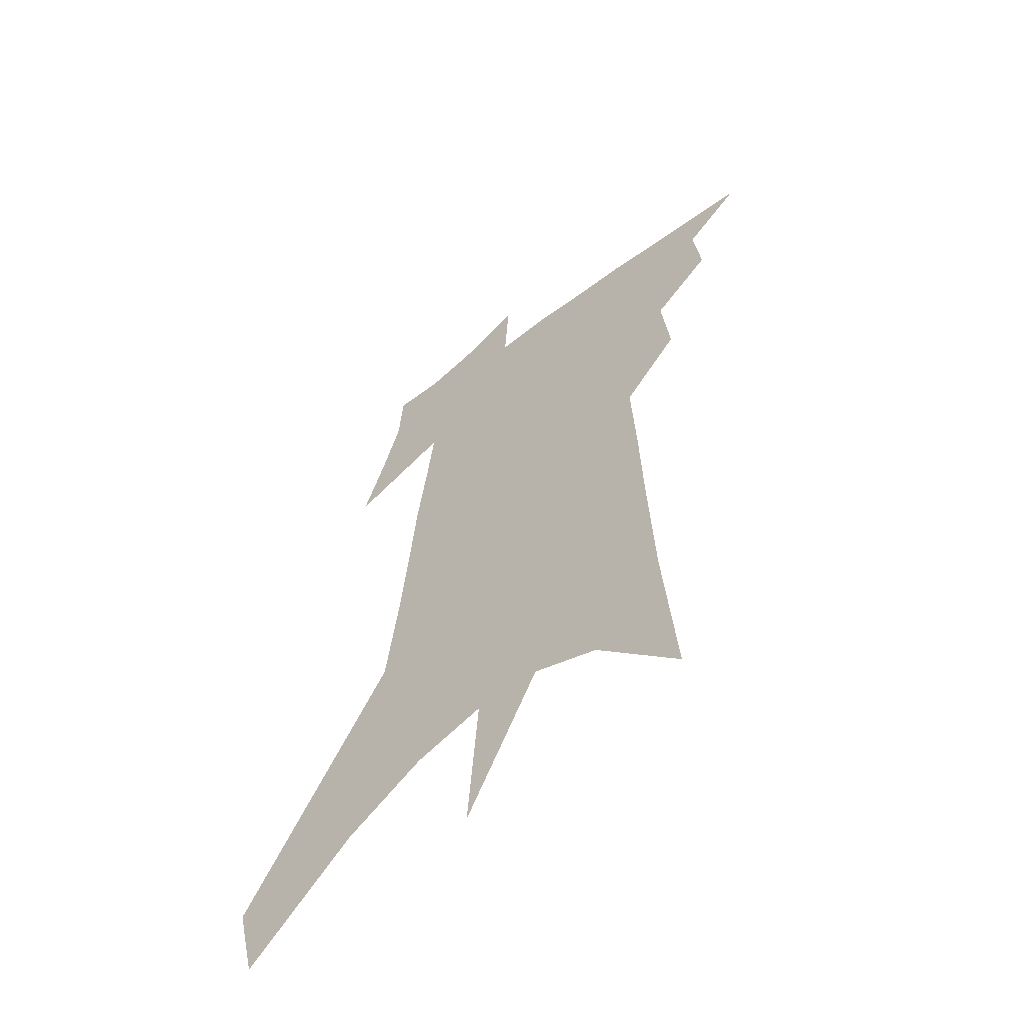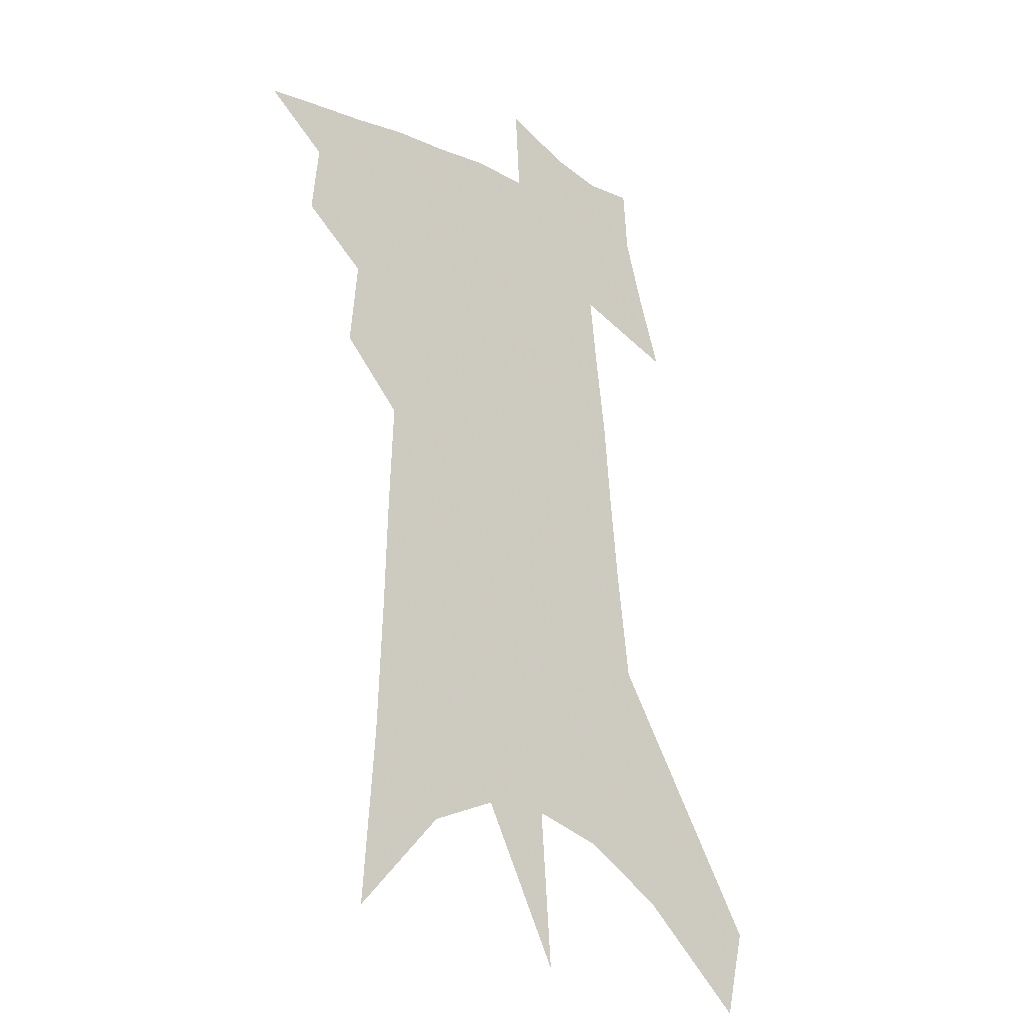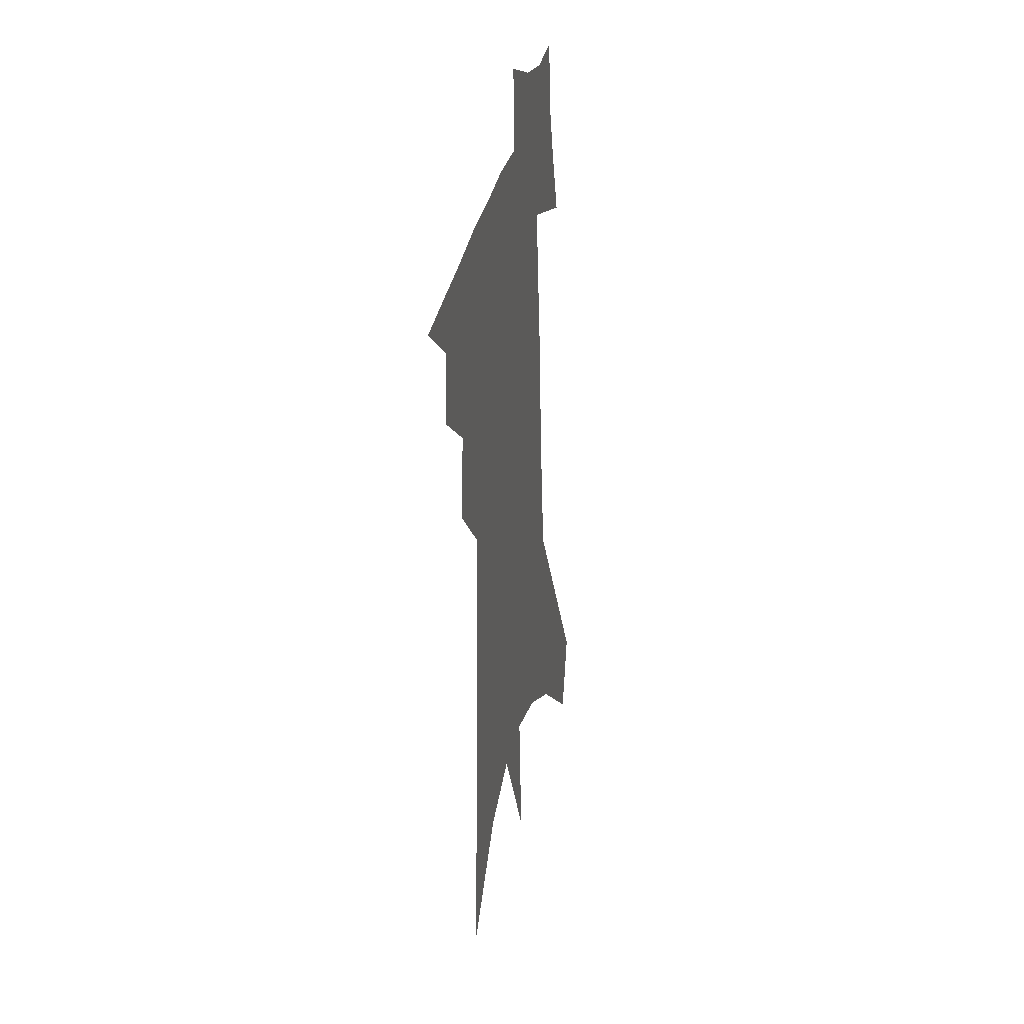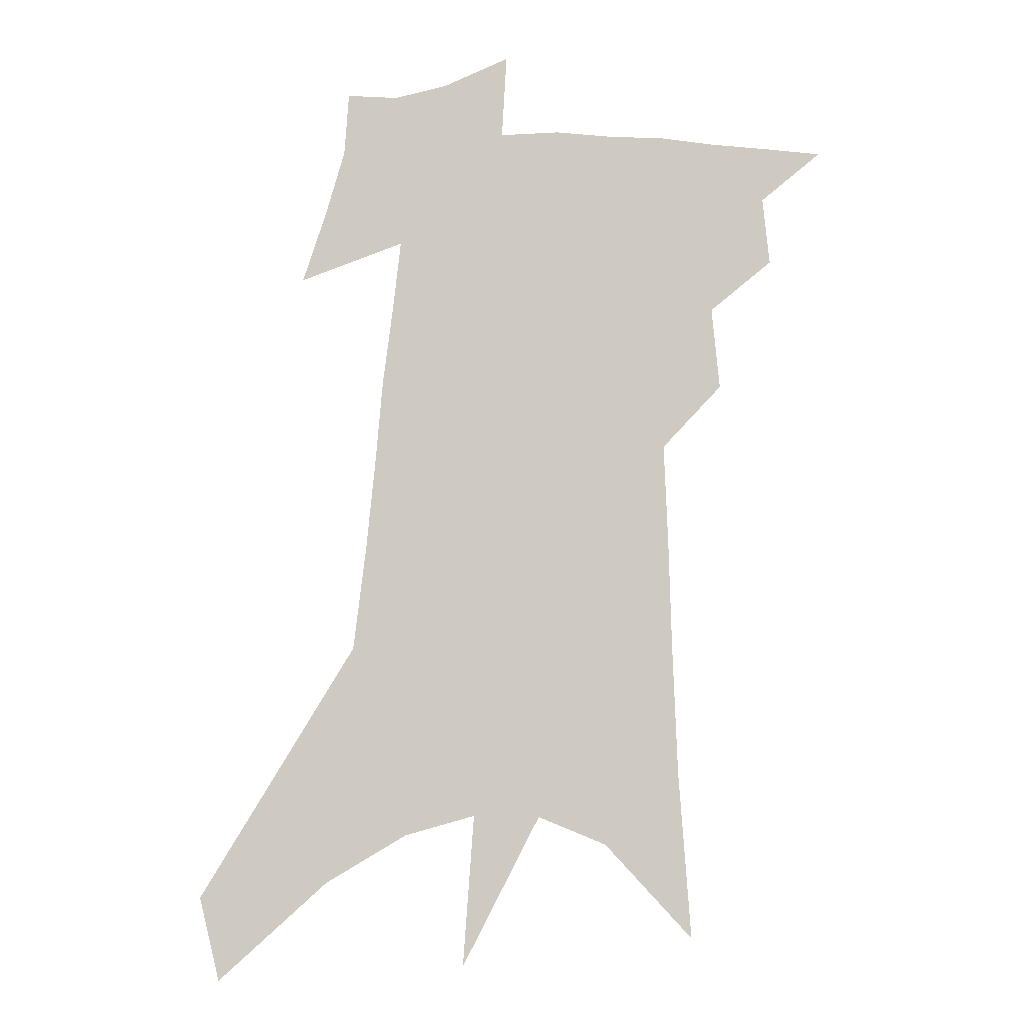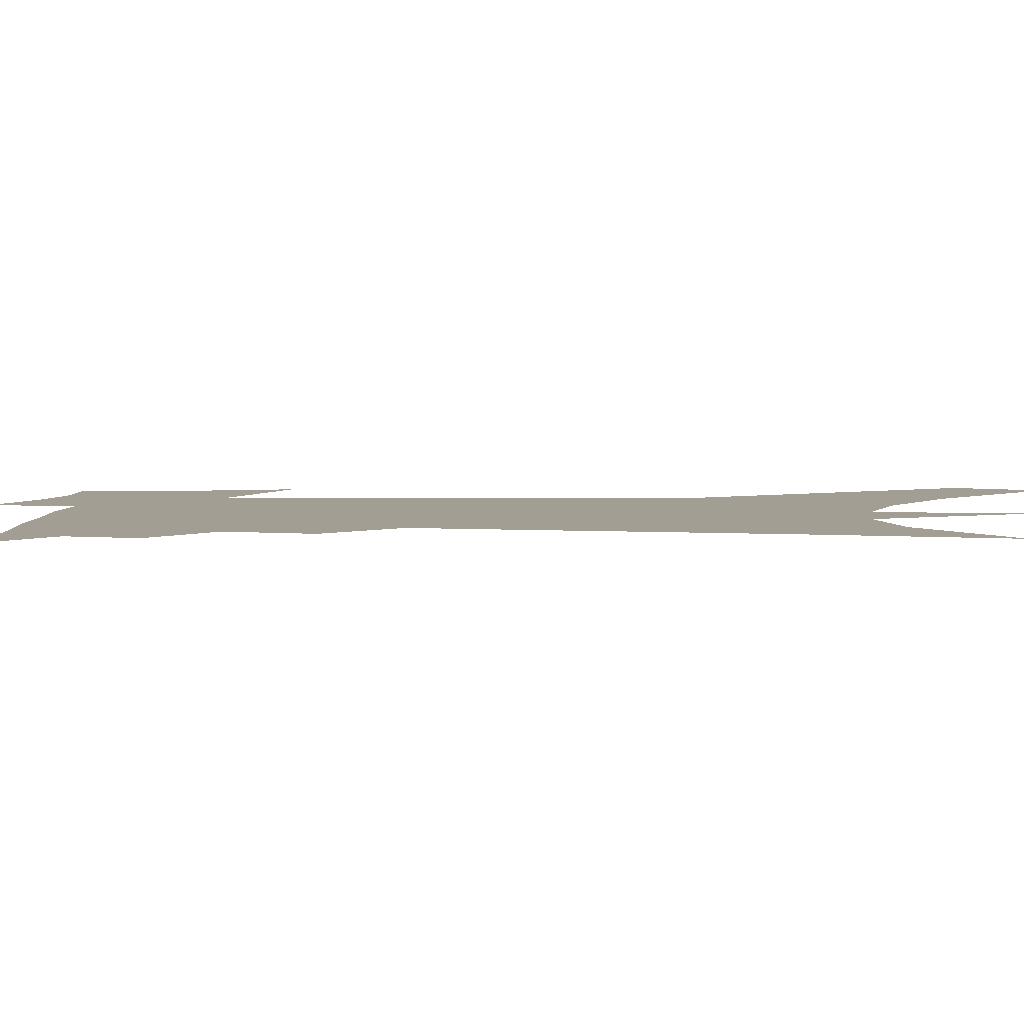
<metadata>
{"format":"obj","ext":"obj","renderer":"f3d","projection":"perspective","resolution":1024,"background":"white","views":[{"elev":-59.4,"azim":-141.1,"up":"+Y"},{"elev":-22.5,"azim":-41.3,"up":"+Y"},{"elev":32.8,"azim":-77.6,"up":"+Y"},{"elev":-5.0,"azim":-177.6,"up":"+Y"},{"elev":5.1,"azim":-82.5,"up":"+Z"}]}
</metadata>
<code>
v 563.6 374.9 0
v 571.8 356.9 0
v 572.9 367.3 0
v 572 375.9 0
v 580.1 336.3 0
v 581.4 349 0
v 581.8 359.2 0
v 581.7 368.2 0
v 580.8 376.7 0
v 585.4 247.1 0
v 587.4 273.4 0
v 588.2 293.9 0
v 588.7 311.1 0
v 589.4 326.5 0
v 590.4 340.1 0
v 590.8 351.1 0
v 590.8 360.5 0
v 590.3 369 0
v 589.3 377.9 0
v 599.2 262 0
v 599 282.2 0
v 599 300.3 0
v 599 316.3 0
v 599 329.6 0
v 599.3 341.7 0
v 599.3 351.9 0
v 599.4 361.5 0
v 598.8 369.8 0
v 598.2 378.3 0
v 609.9 266.3 0
v 609.1 284.7 0
v 608.5 300.3 0
v 608.2 318.2 0
v 607.8 330.3 0
v 607.8 342.7 0
v 607.7 352.7 0
v 607.6 362 0
v 607.5 370.2 0
v 606.7 379.1 0
v 622.1 242.5 0
v 620.4 266.5 0
v 619.1 286 0
v 618 302.6 0
v 617.2 318.1 0
v 616.5 331.7 0
v 616.2 342.6 0
v 615.8 353.5 0
v 615.7 362.1 0
v 615.8 370.5 0
v 615.9 378.7 0
v 615.1 391.7 0
v 631.5 263.3 0
v 629.5 283.4 0
v 627.8 301 0
v 626.9 315.5 0
v 626.1 328.7 0
v 625.4 340.5 0
v 624.3 352.3 0
v 623.8 361.9 0
v 623.7 370.3 0
v 624.2 378.3 0
v 625.4 387.2 0
v 644.4 255.7 0
v 642.2 275.7 0
v 640.2 293.6 0
v 638.1 310.2 0
v 636.7 324.5 0
v 635.6 337.1 0
v 633.9 349.6 0
v 632.7 360.6 0
v 631.6 369.8 0
v 631.8 377.6 0
v 633.6 385.3 0
v 661.7 240 0
v 664.8 253.2 0
v 648.9 354.6 0
v 645.2 365.7 0
v 642.2 376 0
v 641.5 385.7 0
f 3 4 1
f 6 7 2
f 2 7 3
f 7 8 3
f 3 8 4
f 8 9 4
f 14 15 5
f 5 15 6
f 15 16 6
f 6 16 7
f 16 17 7
f 7 17 8
f 17 18 8
f 8 18 9
f 18 19 9
f 10 20 11
f 20 21 11
f 11 21 12
f 21 22 12
f 12 22 13
f 22 23 13
f 13 23 14
f 23 24 14
f 14 24 15
f 24 25 15
f 15 25 16
f 25 26 16
f 16 26 17
f 26 27 17
f 17 27 18
f 27 28 18
f 18 28 19
f 28 29 19
f 20 30 21
f 30 31 21
f 21 31 22
f 31 32 22
f 22 32 23
f 32 33 23
f 23 33 24
f 33 34 24
f 24 34 25
f 34 35 25
f 25 35 26
f 35 36 26
f 26 36 27
f 36 37 27
f 27 37 28
f 37 38 28
f 28 38 29
f 38 39 29
f 40 41 30
f 30 41 31
f 41 42 31
f 31 42 32
f 42 43 32
f 32 43 33
f 43 44 33
f 33 44 34
f 44 45 34
f 34 45 35
f 45 46 35
f 35 46 36
f 46 47 36
f 36 47 37
f 47 48 37
f 37 48 38
f 48 49 38
f 38 49 39
f 49 50 39
f 41 52 42
f 52 53 42
f 42 53 43
f 53 54 43
f 43 54 44
f 54 55 44
f 44 55 45
f 55 56 45
f 45 56 46
f 56 57 46
f 46 57 47
f 57 58 47
f 47 58 48
f 58 59 48
f 48 59 49
f 59 60 49
f 49 60 50
f 60 61 50
f 50 61 51
f 61 62 51
f 52 63 53
f 63 64 53
f 53 64 54
f 64 65 54
f 54 65 55
f 65 66 55
f 55 66 56
f 66 67 56
f 56 67 57
f 67 68 57
f 57 68 58
f 68 69 58
f 58 69 59
f 69 70 59
f 59 70 60
f 70 71 60
f 60 71 61
f 71 72 61
f 61 72 62
f 72 73 62
f 63 74 64
f 74 75 64
f 64 75 65
f 70 76 71
f 76 77 71
f 71 77 72
f 77 78 72
f 72 78 73
f 78 79 73

</code>
